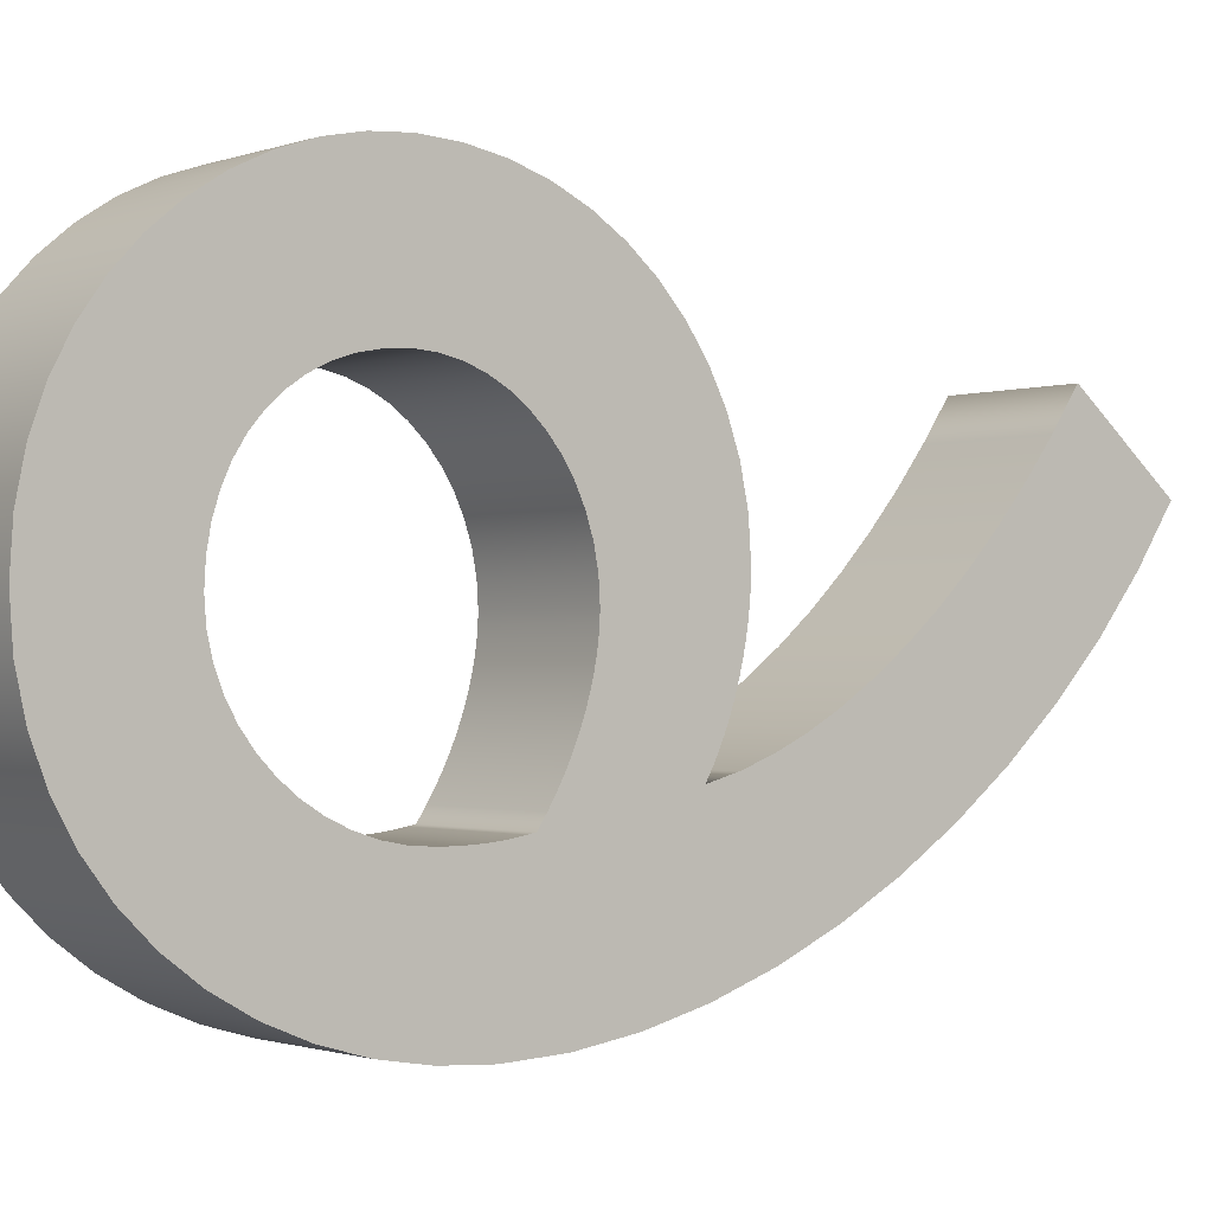
<metadata>
{"format":"obj","ext":"obj","renderer":"f3d","projection":"perspective","resolution":1024,"background":"white","views":[{"elev":-1.1,"azim":-127.4,"up":"+Z"}]}
</metadata>
<code>
o Text_Mesh
v 0.05 0.08215 -0.1549
v 0.05 0.102 -0.181
v 0.05 0.1225 -0.2053
v 0.05 0.1436 -0.2278
v 0.05 0.1651 -0.2484
v 0.05 0.1869 -0.267
v 0.05 0.2089 -0.2836
v 0.05 0.2311 -0.2982
v 0.05 0.2533 -0.3107
v 0.05 0.2754 -0.321
v 0.05 0.2973 -0.3291
v 0.05 0.319 -0.335
v 0.05 0.3146 -0.3273
v 0.05 0.3106 -0.3192
v 0.05 0.3069 -0.3108
v 0.05 0.3035 -0.3022
v 0.05 0.3004 -0.2933
v 0.05 0.2978 -0.2843
v 0.05 0.2954 -0.2751
v 0.05 0.2935 -0.2658
v 0.05 0.292 -0.2565
v 0.05 0.2909 -0.2473
v 0.05 0.2902 -0.2381
v 0.05 0.29 -0.229
v 0.05 0.2918 -0.2025
v 0.05 0.297 -0.1772
v 0.05 0.3055 -0.1533
v 0.05 0.3169 -0.131
v 0.05 0.3311 -0.1105
v 0.05 0.3479 -0.092
v 0.05 0.3669 -0.07579
v 0.05 0.3881 -0.06204
v 0.05 0.4111 -0.05097
v 0.05 0.4357 -0.0428
v 0.05 0.4618 -0.03773
v 0.05 0.489 -0.036
v 0.05 0.5142 -0.03769
v 0.05 0.539 -0.04266
v 0.05 0.5632 -0.05078
v 0.05 0.5863 -0.06193
v 0.05 0.6079 -0.07596
v 0.05 0.6279 -0.09275
v 0.05 0.6457 -0.1122
v 0.05 0.6611 -0.1341
v 0.05 0.6736 -0.1583
v 0.05 0.6831 -0.1848
v 0.05 0.689 -0.2134
v 0.05 0.691 -0.244
v 0.05 0.6888 -0.2747
v 0.05 0.6825 -0.3038
v 0.05 0.6722 -0.3311
v 0.05 0.6582 -0.3563
v 0.05 0.6408 -0.3792
v 0.05 0.6201 -0.3997
v 0.05 0.5965 -0.4177
v 0.05 0.5701 -0.4327
v 0.05 0.5412 -0.4448
v 0.05 0.5101 -0.4537
v 0.05 0.4769 -0.4591
v 0.05 0.442 -0.461
v 0.05 0.4003 -0.4587
v 0.05 0.3581 -0.4518
v 0.05 0.3157 -0.4407
v 0.05 0.2735 -0.4255
v 0.05 0.2319 -0.4065
v 0.05 0.1914 -0.384
v 0.05 0.1522 -0.3581
v 0.05 0.1148 -0.3291
v 0.05 0.07961 -0.2973
v 0.05 0.04698 -0.2629
v 0.05 0.01731 -0.226
v 0.05 -0.009 -0.187
v 0.05 0.063 -0.127
v 0.05 0.3832 -0.2575
v 0.05 0.3839 -0.2653
v 0.05 0.3851 -0.2734
v 0.05 0.3868 -0.2819
v 0.05 0.389 -0.2906
v 0.05 0.3917 -0.2995
v 0.05 0.395 -0.3086
v 0.05 0.3989 -0.3178
v 0.05 0.4032 -0.3271
v 0.05 0.4082 -0.3364
v 0.05 0.4138 -0.3457
v 0.05 0.42 -0.355
v 0.05 0.4258 -0.3561
v 0.05 0.4312 -0.3571
v 0.05 0.4363 -0.3579
v 0.05 0.4411 -0.3585
v 0.05 0.4457 -0.359
v 0.05 0.4501 -0.3594
v 0.05 0.4544 -0.3596
v 0.05 0.4585 -0.3598
v 0.05 0.4626 -0.3599
v 0.05 0.4667 -0.36
v 0.05 0.4708 -0.36
v 0.05 0.475 -0.36
v 0.05 0.4913 -0.359
v 0.05 0.507 -0.3559
v 0.05 0.5221 -0.351
v 0.05 0.5362 -0.3444
v 0.05 0.5493 -0.3363
v 0.05 0.5613 -0.3266
v 0.05 0.5718 -0.3157
v 0.05 0.5808 -0.3036
v 0.05 0.5881 -0.2904
v 0.05 0.5935 -0.2763
v 0.05 0.5968 -0.2615
v 0.05 0.598 -0.246
v 0.05 0.5971 -0.2301
v 0.05 0.5944 -0.2151
v 0.05 0.59 -0.2011
v 0.05 0.584 -0.1881
v 0.05 0.5765 -0.1762
v 0.05 0.5676 -0.1656
v 0.05 0.5574 -0.1564
v 0.05 0.546 -0.1486
v 0.05 0.5335 -0.1424
v 0.05 0.5199 -0.1378
v 0.05 0.5054 -0.135
v 0.05 0.49 -0.134
v 0.05 0.4755 -0.1351
v 0.05 0.4616 -0.1381
v 0.05 0.4484 -0.1431
v 0.05 0.436 -0.1499
v 0.05 0.4247 -0.1582
v 0.05 0.4144 -0.168
v 0.05 0.4053 -0.1791
v 0.05 0.3976 -0.1915
v 0.05 0.3914 -0.2049
v 0.05 0.3868 -0.2192
v 0.05 0.384 -0.2343
v 0.05 0.383 -0.25
v -0.05 0.08215 -0.1549
v -0.05 0.102 -0.181
v -0.05 0.1225 -0.2053
v -0.05 0.1436 -0.2278
v -0.05 0.1651 -0.2484
v -0.05 0.1869 -0.267
v -0.05 0.2089 -0.2836
v -0.05 0.2311 -0.2982
v -0.05 0.2533 -0.3107
v -0.05 0.2754 -0.321
v -0.05 0.2973 -0.3291
v -0.05 0.319 -0.335
v -0.05 0.3146 -0.3273
v -0.05 0.3106 -0.3192
v -0.05 0.3069 -0.3108
v -0.05 0.3035 -0.3022
v -0.05 0.3004 -0.2933
v -0.05 0.2978 -0.2843
v -0.05 0.2954 -0.2751
v -0.05 0.2935 -0.2658
v -0.05 0.292 -0.2565
v -0.05 0.2909 -0.2473
v -0.05 0.2902 -0.2381
v -0.05 0.29 -0.229
v -0.05 0.2918 -0.2025
v -0.05 0.297 -0.1772
v -0.05 0.3055 -0.1533
v -0.05 0.3169 -0.131
v -0.05 0.3311 -0.1105
v -0.05 0.3479 -0.092
v -0.05 0.3669 -0.07579
v -0.05 0.3881 -0.06204
v -0.05 0.4111 -0.05097
v -0.05 0.4357 -0.0428
v -0.05 0.4618 -0.03773
v -0.05 0.489 -0.036
v -0.05 0.5142 -0.03769
v -0.05 0.539 -0.04266
v -0.05 0.5632 -0.05078
v -0.05 0.5863 -0.06193
v -0.05 0.6079 -0.07596
v -0.05 0.6279 -0.09275
v -0.05 0.6457 -0.1122
v -0.05 0.6611 -0.1341
v -0.05 0.6736 -0.1583
v -0.05 0.6831 -0.1848
v -0.05 0.689 -0.2134
v -0.05 0.691 -0.244
v -0.05 0.6888 -0.2747
v -0.05 0.6825 -0.3038
v -0.05 0.6722 -0.3311
v -0.05 0.6582 -0.3563
v -0.05 0.6408 -0.3792
v -0.05 0.6201 -0.3997
v -0.05 0.5965 -0.4177
v -0.05 0.5701 -0.4327
v -0.05 0.5412 -0.4448
v -0.05 0.5101 -0.4537
v -0.05 0.4769 -0.4591
v -0.05 0.442 -0.461
v -0.05 0.4003 -0.4587
v -0.05 0.3581 -0.4518
v -0.05 0.3157 -0.4407
v -0.05 0.2735 -0.4255
v -0.05 0.2319 -0.4065
v -0.05 0.1914 -0.384
v -0.05 0.1522 -0.3581
v -0.05 0.1148 -0.3291
v -0.05 0.07961 -0.2973
v -0.05 0.04698 -0.2629
v -0.05 0.01731 -0.226
v -0.05 -0.009 -0.187
v -0.05 0.063 -0.127
v -0.05 0.3832 -0.2575
v -0.05 0.3839 -0.2653
v -0.05 0.3851 -0.2734
v -0.05 0.3868 -0.2819
v -0.05 0.389 -0.2906
v -0.05 0.3917 -0.2995
v -0.05 0.395 -0.3086
v -0.05 0.3989 -0.3178
v -0.05 0.4032 -0.3271
v -0.05 0.4082 -0.3364
v -0.05 0.4138 -0.3457
v -0.05 0.42 -0.355
v -0.05 0.4258 -0.3561
v -0.05 0.4312 -0.3571
v -0.05 0.4363 -0.3579
v -0.05 0.4411 -0.3585
v -0.05 0.4457 -0.359
v -0.05 0.4501 -0.3594
v -0.05 0.4544 -0.3596
v -0.05 0.4585 -0.3598
v -0.05 0.4626 -0.3599
v -0.05 0.4667 -0.36
v -0.05 0.4708 -0.36
v -0.05 0.475 -0.36
v -0.05 0.4913 -0.359
v -0.05 0.507 -0.3559
v -0.05 0.5221 -0.351
v -0.05 0.5362 -0.3444
v -0.05 0.5493 -0.3363
v -0.05 0.5613 -0.3266
v -0.05 0.5718 -0.3157
v -0.05 0.5808 -0.3036
v -0.05 0.5881 -0.2904
v -0.05 0.5935 -0.2763
v -0.05 0.5968 -0.2615
v -0.05 0.598 -0.246
v -0.05 0.5971 -0.2301
v -0.05 0.5944 -0.2151
v -0.05 0.59 -0.2011
v -0.05 0.584 -0.1881
v -0.05 0.5765 -0.1762
v -0.05 0.5676 -0.1656
v -0.05 0.5574 -0.1564
v -0.05 0.546 -0.1486
v -0.05 0.5335 -0.1424
v -0.05 0.5199 -0.1378
v -0.05 0.5054 -0.135
v -0.05 0.49 -0.134
v -0.05 0.4755 -0.1351
v -0.05 0.4616 -0.1381
v -0.05 0.4484 -0.1431
v -0.05 0.436 -0.1499
v -0.05 0.4247 -0.1582
v -0.05 0.4144 -0.168
v -0.05 0.4053 -0.1791
v -0.05 0.3976 -0.1915
v -0.05 0.3914 -0.2049
v -0.05 0.3868 -0.2192
v -0.05 0.384 -0.2343
v -0.05 0.383 -0.25
v -0.05 0.08215 -0.1549
v 0.05 0.08215 -0.1549
v -0.05 0.102 -0.181
v 0.05 0.102 -0.181
v -0.05 0.1225 -0.2053
v 0.05 0.1225 -0.2053
v -0.05 0.1436 -0.2278
v 0.05 0.1436 -0.2278
v -0.05 0.1651 -0.2484
v 0.05 0.1651 -0.2484
v -0.05 0.1869 -0.267
v 0.05 0.1869 -0.267
v -0.05 0.2089 -0.2836
v 0.05 0.2089 -0.2836
v -0.05 0.2311 -0.2982
v 0.05 0.2311 -0.2982
v -0.05 0.2533 -0.3107
v 0.05 0.2533 -0.3107
v -0.05 0.2754 -0.321
v 0.05 0.2754 -0.321
v -0.05 0.2973 -0.3291
v 0.05 0.2973 -0.3291
v -0.05 0.319 -0.335
v 0.05 0.319 -0.335
v -0.05 0.3146 -0.3273
v 0.05 0.3146 -0.3273
v -0.05 0.3106 -0.3192
v 0.05 0.3106 -0.3192
v -0.05 0.3069 -0.3108
v 0.05 0.3069 -0.3108
v -0.05 0.3035 -0.3022
v 0.05 0.3035 -0.3022
v -0.05 0.3004 -0.2933
v 0.05 0.3004 -0.2933
v -0.05 0.2978 -0.2843
v 0.05 0.2978 -0.2843
v -0.05 0.2954 -0.2751
v 0.05 0.2954 -0.2751
v -0.05 0.2935 -0.2658
v 0.05 0.2935 -0.2658
v -0.05 0.292 -0.2565
v 0.05 0.292 -0.2565
v -0.05 0.2909 -0.2473
v 0.05 0.2909 -0.2473
v -0.05 0.2902 -0.2381
v 0.05 0.2902 -0.2381
v -0.05 0.29 -0.229
v 0.05 0.29 -0.229
v -0.05 0.2918 -0.2025
v 0.05 0.2918 -0.2025
v -0.05 0.297 -0.1772
v 0.05 0.297 -0.1772
v -0.05 0.3055 -0.1533
v 0.05 0.3055 -0.1533
v -0.05 0.3169 -0.131
v 0.05 0.3169 -0.131
v -0.05 0.3311 -0.1105
v 0.05 0.3311 -0.1105
v -0.05 0.3479 -0.092
v 0.05 0.3479 -0.092
v -0.05 0.3669 -0.07579
v 0.05 0.3669 -0.07579
v -0.05 0.3881 -0.06204
v 0.05 0.3881 -0.06204
v -0.05 0.4111 -0.05097
v 0.05 0.4111 -0.05097
v -0.05 0.4357 -0.0428
v 0.05 0.4357 -0.0428
v -0.05 0.4618 -0.03773
v 0.05 0.4618 -0.03773
v -0.05 0.489 -0.036
v 0.05 0.489 -0.036
v -0.05 0.5142 -0.03769
v 0.05 0.5142 -0.03769
v -0.05 0.539 -0.04266
v 0.05 0.539 -0.04266
v -0.05 0.5632 -0.05078
v 0.05 0.5632 -0.05078
v -0.05 0.5863 -0.06193
v 0.05 0.5863 -0.06193
v -0.05 0.6079 -0.07596
v 0.05 0.6079 -0.07596
v -0.05 0.6279 -0.09275
v 0.05 0.6279 -0.09275
v -0.05 0.6457 -0.1122
v 0.05 0.6457 -0.1122
v -0.05 0.6611 -0.1341
v 0.05 0.6611 -0.1341
v -0.05 0.6736 -0.1583
v 0.05 0.6736 -0.1583
v -0.05 0.6831 -0.1848
v 0.05 0.6831 -0.1848
v -0.05 0.689 -0.2134
v 0.05 0.689 -0.2134
v -0.05 0.691 -0.244
v 0.05 0.691 -0.244
v -0.05 0.6888 -0.2747
v 0.05 0.6888 -0.2747
v -0.05 0.6825 -0.3038
v 0.05 0.6825 -0.3038
v -0.05 0.6722 -0.3311
v 0.05 0.6722 -0.3311
v -0.05 0.6582 -0.3563
v 0.05 0.6582 -0.3563
v -0.05 0.6408 -0.3792
v 0.05 0.6408 -0.3792
v -0.05 0.6201 -0.3997
v 0.05 0.6201 -0.3997
v -0.05 0.5965 -0.4177
v 0.05 0.5965 -0.4177
v -0.05 0.5701 -0.4327
v 0.05 0.5701 -0.4327
v -0.05 0.5412 -0.4448
v 0.05 0.5412 -0.4448
v -0.05 0.5101 -0.4537
v 0.05 0.5101 -0.4537
v -0.05 0.4769 -0.4591
v 0.05 0.4769 -0.4591
v -0.05 0.442 -0.461
v 0.05 0.442 -0.461
v -0.05 0.4003 -0.4587
v 0.05 0.4003 -0.4587
v -0.05 0.3581 -0.4518
v 0.05 0.3581 -0.4518
v -0.05 0.3157 -0.4407
v 0.05 0.3157 -0.4407
v -0.05 0.2735 -0.4255
v 0.05 0.2735 -0.4255
v -0.05 0.2319 -0.4065
v 0.05 0.2319 -0.4065
v -0.05 0.1914 -0.384
v 0.05 0.1914 -0.384
v -0.05 0.1522 -0.3581
v 0.05 0.1522 -0.3581
v -0.05 0.1148 -0.3291
v 0.05 0.1148 -0.3291
v -0.05 0.07961 -0.2973
v 0.05 0.07961 -0.2973
v -0.05 0.04698 -0.2629
v 0.05 0.04698 -0.2629
v -0.05 0.01731 -0.226
v 0.05 0.01731 -0.226
v -0.05 -0.009 -0.187
v 0.05 -0.009 -0.187
v -0.05 0.063 -0.127
v 0.05 0.063 -0.127
v -0.05 0.3832 -0.2575
v 0.05 0.3832 -0.2575
v -0.05 0.3839 -0.2653
v 0.05 0.3839 -0.2653
v -0.05 0.3851 -0.2734
v 0.05 0.3851 -0.2734
v -0.05 0.3868 -0.2819
v 0.05 0.3868 -0.2819
v -0.05 0.389 -0.2906
v 0.05 0.389 -0.2906
v -0.05 0.3917 -0.2995
v 0.05 0.3917 -0.2995
v -0.05 0.395 -0.3086
v 0.05 0.395 -0.3086
v -0.05 0.3989 -0.3178
v 0.05 0.3989 -0.3178
v -0.05 0.4032 -0.3271
v 0.05 0.4032 -0.3271
v -0.05 0.4082 -0.3364
v 0.05 0.4082 -0.3364
v -0.05 0.4138 -0.3457
v 0.05 0.4138 -0.3457
v -0.05 0.42 -0.355
v 0.05 0.42 -0.355
v -0.05 0.4258 -0.3561
v 0.05 0.4258 -0.3561
v -0.05 0.4312 -0.3571
v 0.05 0.4312 -0.3571
v -0.05 0.4363 -0.3579
v 0.05 0.4363 -0.3579
v -0.05 0.4411 -0.3585
v 0.05 0.4411 -0.3585
v -0.05 0.4457 -0.359
v 0.05 0.4457 -0.359
v -0.05 0.4501 -0.3594
v 0.05 0.4501 -0.3594
v -0.05 0.4544 -0.3596
v 0.05 0.4544 -0.3596
v -0.05 0.4585 -0.3598
v 0.05 0.4585 -0.3598
v -0.05 0.4626 -0.3599
v 0.05 0.4626 -0.3599
v -0.05 0.4667 -0.36
v 0.05 0.4667 -0.36
v -0.05 0.4708 -0.36
v 0.05 0.4708 -0.36
v -0.05 0.475 -0.36
v 0.05 0.475 -0.36
v -0.05 0.4913 -0.359
v 0.05 0.4913 -0.359
v -0.05 0.507 -0.3559
v 0.05 0.507 -0.3559
v -0.05 0.5221 -0.351
v 0.05 0.5221 -0.351
v -0.05 0.5362 -0.3444
v 0.05 0.5362 -0.3444
v -0.05 0.5493 -0.3363
v 0.05 0.5493 -0.3363
v -0.05 0.5613 -0.3266
v 0.05 0.5613 -0.3266
v -0.05 0.5718 -0.3157
v 0.05 0.5718 -0.3157
v -0.05 0.5808 -0.3036
v 0.05 0.5808 -0.3036
v -0.05 0.5881 -0.2904
v 0.05 0.5881 -0.2904
v -0.05 0.5935 -0.2763
v 0.05 0.5935 -0.2763
v -0.05 0.5968 -0.2615
v 0.05 0.5968 -0.2615
v -0.05 0.598 -0.246
v 0.05 0.598 -0.246
v -0.05 0.5971 -0.2301
v 0.05 0.5971 -0.2301
v -0.05 0.5944 -0.2151
v 0.05 0.5944 -0.2151
v -0.05 0.59 -0.2011
v 0.05 0.59 -0.2011
v -0.05 0.584 -0.1881
v 0.05 0.584 -0.1881
v -0.05 0.5765 -0.1762
v 0.05 0.5765 -0.1762
v -0.05 0.5676 -0.1656
v 0.05 0.5676 -0.1656
v -0.05 0.5574 -0.1564
v 0.05 0.5574 -0.1564
v -0.05 0.546 -0.1486
v 0.05 0.546 -0.1486
v -0.05 0.5335 -0.1424
v 0.05 0.5335 -0.1424
v -0.05 0.5199 -0.1378
v 0.05 0.5199 -0.1378
v -0.05 0.5054 -0.135
v 0.05 0.5054 -0.135
v -0.05 0.49 -0.134
v 0.05 0.49 -0.134
v -0.05 0.4755 -0.1351
v 0.05 0.4755 -0.1351
v -0.05 0.4616 -0.1381
v 0.05 0.4616 -0.1381
v -0.05 0.4484 -0.1431
v 0.05 0.4484 -0.1431
v -0.05 0.436 -0.1499
v 0.05 0.436 -0.1499
v -0.05 0.4247 -0.1582
v 0.05 0.4247 -0.1582
v -0.05 0.4144 -0.168
v 0.05 0.4144 -0.168
v -0.05 0.4053 -0.1791
v 0.05 0.4053 -0.1791
v -0.05 0.3976 -0.1915
v 0.05 0.3976 -0.1915
v -0.05 0.3914 -0.2049
v 0.05 0.3914 -0.2049
v -0.05 0.3868 -0.2192
v 0.05 0.3868 -0.2192
v -0.05 0.384 -0.2343
v 0.05 0.384 -0.2343
v -0.05 0.383 -0.25
v 0.05 0.383 -0.25
f 47 49 48
f 46 49 47
f 46 50 49
f 45 50 46
f 45 51 50
f 44 51 45
f 44 52 51
f 43 52 44
f 43 53 52
f 42 53 43
f 42 54 53
f 41 54 42
f 41 55 54
f 40 110 41
f 110 109 41
f 109 55 41
f 108 55 109
f 40 111 110
f 107 55 108
f 107 56 55
f 40 112 111
f 106 56 107
f 40 113 112
f 105 56 106
f 39 113 40
f 39 114 113
f 104 56 105
f 39 115 114
f 103 56 104
f 103 57 56
f 39 116 115
f 38 116 39
f 102 57 103
f 38 117 116
f 101 57 102
f 38 118 117
f 101 58 57
f 37 118 38
f 100 58 101
f 37 119 118
f 99 58 100
f 37 120 119
f 36 120 37
f 99 59 58
f 98 59 99
f 36 121 120
f 97 59 98
f 36 122 121
f 35 122 36
f 97 60 59
f 35 123 122
f 96 60 97
f 95 60 96
f 94 60 95
f 93 60 94
f 34 123 35
f 34 124 123
f 92 60 93
f 91 60 92
f 90 60 91
f 34 125 124
f 89 60 90
f 89 61 60
f 88 61 89
f 87 61 88
f 34 126 125
f 33 126 34
f 86 61 87
f 85 61 86
f 33 127 126
f 84 61 85
f 33 128 127
f 83 61 84
f 32 128 33
f 82 61 83
f 32 129 128
f 81 61 82
f 81 62 61
f 80 62 81
f 32 130 129
f 79 62 80
f 78 62 79
f 32 131 130
f 77 62 78
f 31 131 32
f 31 132 131
f 76 62 77
f 75 62 76
f 31 133 132
f 74 62 75
f 133 62 74
f 31 62 133
f 30 62 31
f 30 63 62
f 29 63 30
f 28 12 29
f 12 63 29
f 28 13 12
f 11 63 12
f 27 13 28
f 11 64 63
f 27 14 13
f 27 15 14
f 27 16 15
f 26 16 27
f 26 17 16
f 26 18 17
f 26 19 18
f 10 64 11
f 25 19 26
f 25 20 19
f 25 21 20
f 25 22 21
f 24 22 25
f 24 23 22
f 9 64 10
f 9 65 64
f 8 65 9
f 8 66 65
f 7 66 8
f 6 66 7
f 6 67 66
f 5 67 6
f 4 67 5
f 4 68 67
f 3 68 4
f 2 68 3
f 2 69 68
f 1 69 2
f 73 69 1
f 73 70 69
f 72 70 73
f 72 71 70
f 182 180 181
f 182 179 180
f 183 179 182
f 183 178 179
f 184 178 183
f 184 177 178
f 185 177 184
f 185 176 177
f 186 176 185
f 186 175 176
f 187 175 186
f 187 174 175
f 188 174 187
f 243 173 174
f 242 243 174
f 188 242 174
f 188 241 242
f 244 173 243
f 188 240 241
f 189 240 188
f 245 173 244
f 189 239 240
f 246 173 245
f 189 238 239
f 246 172 173
f 247 172 246
f 189 237 238
f 248 172 247
f 189 236 237
f 190 236 189
f 249 172 248
f 249 171 172
f 190 235 236
f 250 171 249
f 190 234 235
f 251 171 250
f 191 234 190
f 251 170 171
f 191 233 234
f 252 170 251
f 191 232 233
f 253 170 252
f 253 169 170
f 192 232 191
f 192 231 232
f 254 169 253
f 192 230 231
f 255 169 254
f 255 168 169
f 193 230 192
f 256 168 255
f 193 229 230
f 193 228 229
f 193 227 228
f 193 226 227
f 256 167 168
f 257 167 256
f 193 225 226
f 193 224 225
f 193 223 224
f 258 167 257
f 193 222 223
f 194 222 193
f 194 221 222
f 194 220 221
f 259 167 258
f 259 166 167
f 194 219 220
f 194 218 219
f 260 166 259
f 194 217 218
f 261 166 260
f 194 216 217
f 261 165 166
f 194 215 216
f 262 165 261
f 194 214 215
f 195 214 194
f 195 213 214
f 263 165 262
f 195 212 213
f 195 211 212
f 264 165 263
f 195 210 211
f 264 164 165
f 265 164 264
f 195 209 210
f 195 208 209
f 266 164 265
f 195 207 208
f 195 266 207
f 195 164 266
f 195 163 164
f 196 163 195
f 196 162 163
f 145 161 162
f 196 145 162
f 146 161 145
f 196 144 145
f 146 160 161
f 197 144 196
f 147 160 146
f 148 160 147
f 149 160 148
f 149 159 160
f 150 159 149
f 151 159 150
f 152 159 151
f 197 143 144
f 152 158 159
f 153 158 152
f 154 158 153
f 155 158 154
f 155 157 158
f 156 157 155
f 197 142 143
f 198 142 197
f 198 141 142
f 199 141 198
f 199 140 141
f 199 139 140
f 200 139 199
f 200 138 139
f 200 137 138
f 201 137 200
f 201 136 137
f 201 135 136
f 202 135 201
f 202 134 135
f 202 206 134
f 203 206 202
f 203 205 206
f 204 205 203
f 268 270 269 267
f 270 272 271 269
f 272 274 273 271
f 274 276 275 273
f 276 278 277 275
f 278 280 279 277
f 280 282 281 279
f 282 284 283 281
f 284 286 285 283
f 286 288 287 285
f 288 290 289 287
f 290 292 291 289
f 292 294 293 291
f 294 296 295 293
f 296 298 297 295
f 298 300 299 297
f 300 302 301 299
f 302 304 303 301
f 304 306 305 303
f 306 308 307 305
f 308 310 309 307
f 310 312 311 309
f 312 314 313 311
f 314 316 315 313
f 316 318 317 315
f 318 320 319 317
f 320 322 321 319
f 322 324 323 321
f 324 326 325 323
f 326 328 327 325
f 328 330 329 327
f 330 332 331 329
f 332 334 333 331
f 334 336 335 333
f 336 338 337 335
f 338 340 339 337
f 340 342 341 339
f 342 344 343 341
f 344 346 345 343
f 346 348 347 345
f 348 350 349 347
f 350 352 351 349
f 352 354 353 351
f 354 356 355 353
f 356 358 357 355
f 358 360 359 357
f 360 362 361 359
f 362 364 363 361
f 364 366 365 363
f 366 368 367 365
f 368 370 369 367
f 370 372 371 369
f 372 374 373 371
f 374 376 375 373
f 376 378 377 375
f 378 380 379 377
f 380 382 381 379
f 382 384 383 381
f 384 386 385 383
f 386 388 387 385
f 388 390 389 387
f 390 392 391 389
f 392 394 393 391
f 394 396 395 393
f 396 398 397 395
f 398 400 399 397
f 400 402 401 399
f 402 404 403 401
f 404 406 405 403
f 406 408 407 405
f 408 410 409 407
f 410 412 411 409
f 412 268 267 411
f 414 416 415 413
f 416 418 417 415
f 418 420 419 417
f 420 422 421 419
f 422 424 423 421
f 424 426 425 423
f 426 428 427 425
f 428 430 429 427
f 430 432 431 429
f 432 434 433 431
f 434 436 435 433
f 436 438 437 435
f 438 440 439 437
f 440 442 441 439
f 442 444 443 441
f 444 446 445 443
f 446 448 447 445
f 448 450 449 447
f 450 452 451 449
f 452 454 453 451
f 454 456 455 453
f 456 458 457 455
f 458 460 459 457
f 460 462 461 459
f 462 464 463 461
f 464 466 465 463
f 466 468 467 465
f 468 470 469 467
f 470 472 471 469
f 472 474 473 471
f 474 476 475 473
f 476 478 477 475
f 478 480 479 477
f 480 482 481 479
f 482 484 483 481
f 484 486 485 483
f 486 488 487 485
f 488 490 489 487
f 490 492 491 489
f 492 494 493 491
f 494 496 495 493
f 496 498 497 495
f 498 500 499 497
f 500 502 501 499
f 502 504 503 501
f 504 506 505 503
f 506 508 507 505
f 508 510 509 507
f 510 512 511 509
f 512 514 513 511
f 514 516 515 513
f 516 518 517 515
f 518 520 519 517
f 520 522 521 519
f 522 524 523 521
f 524 526 525 523
f 526 528 527 525
f 528 530 529 527
f 530 532 531 529
f 532 414 413 531

</code>
